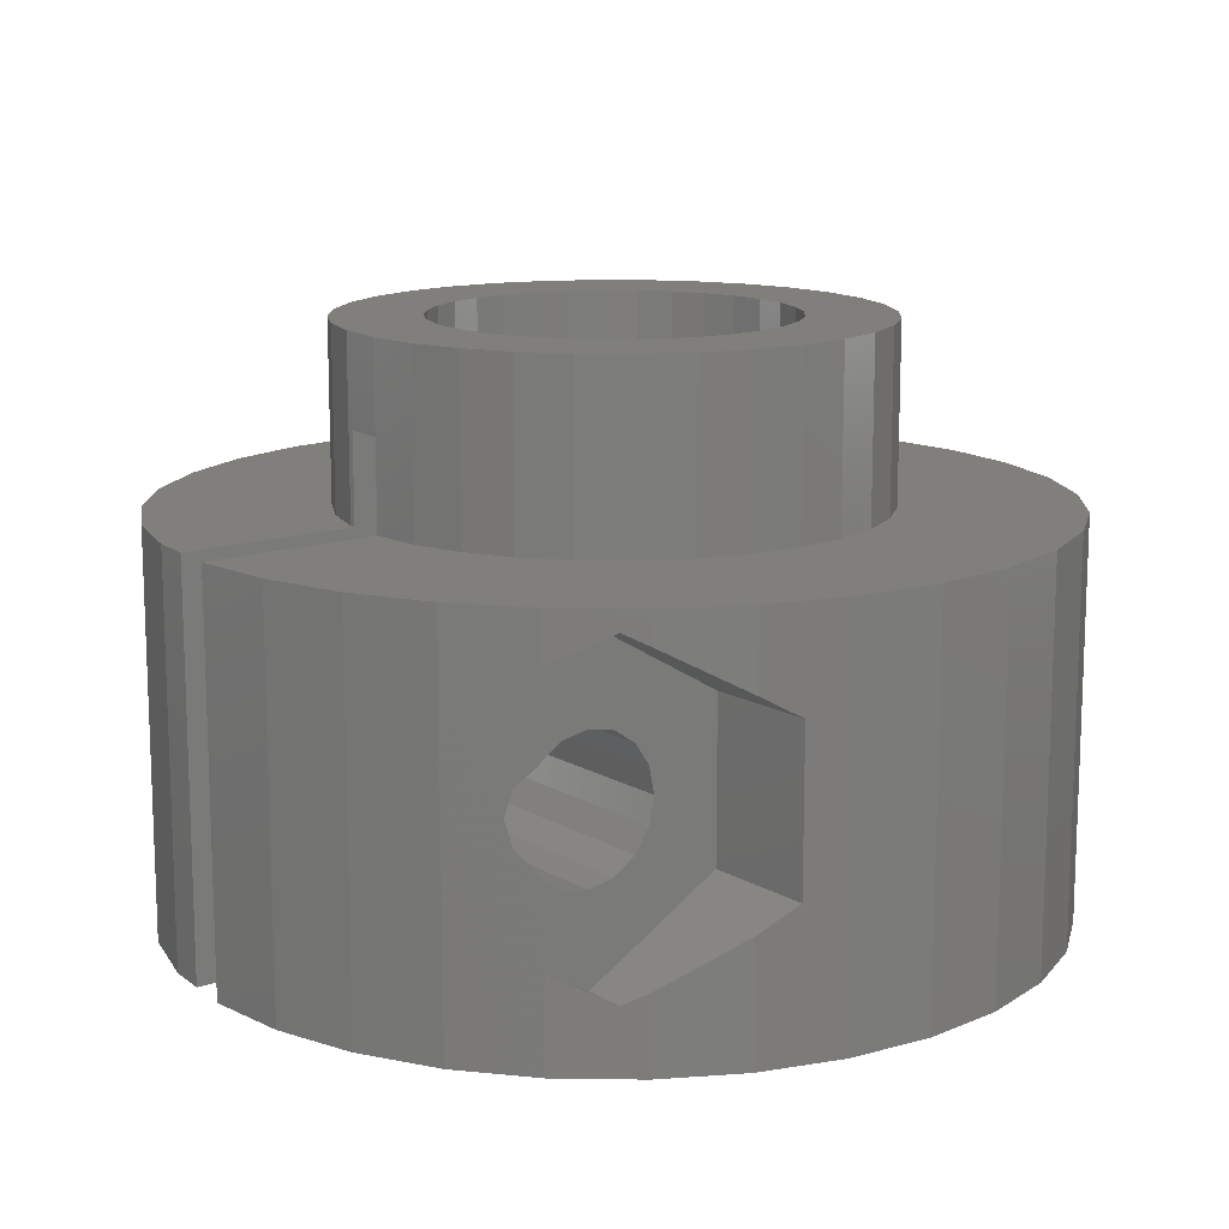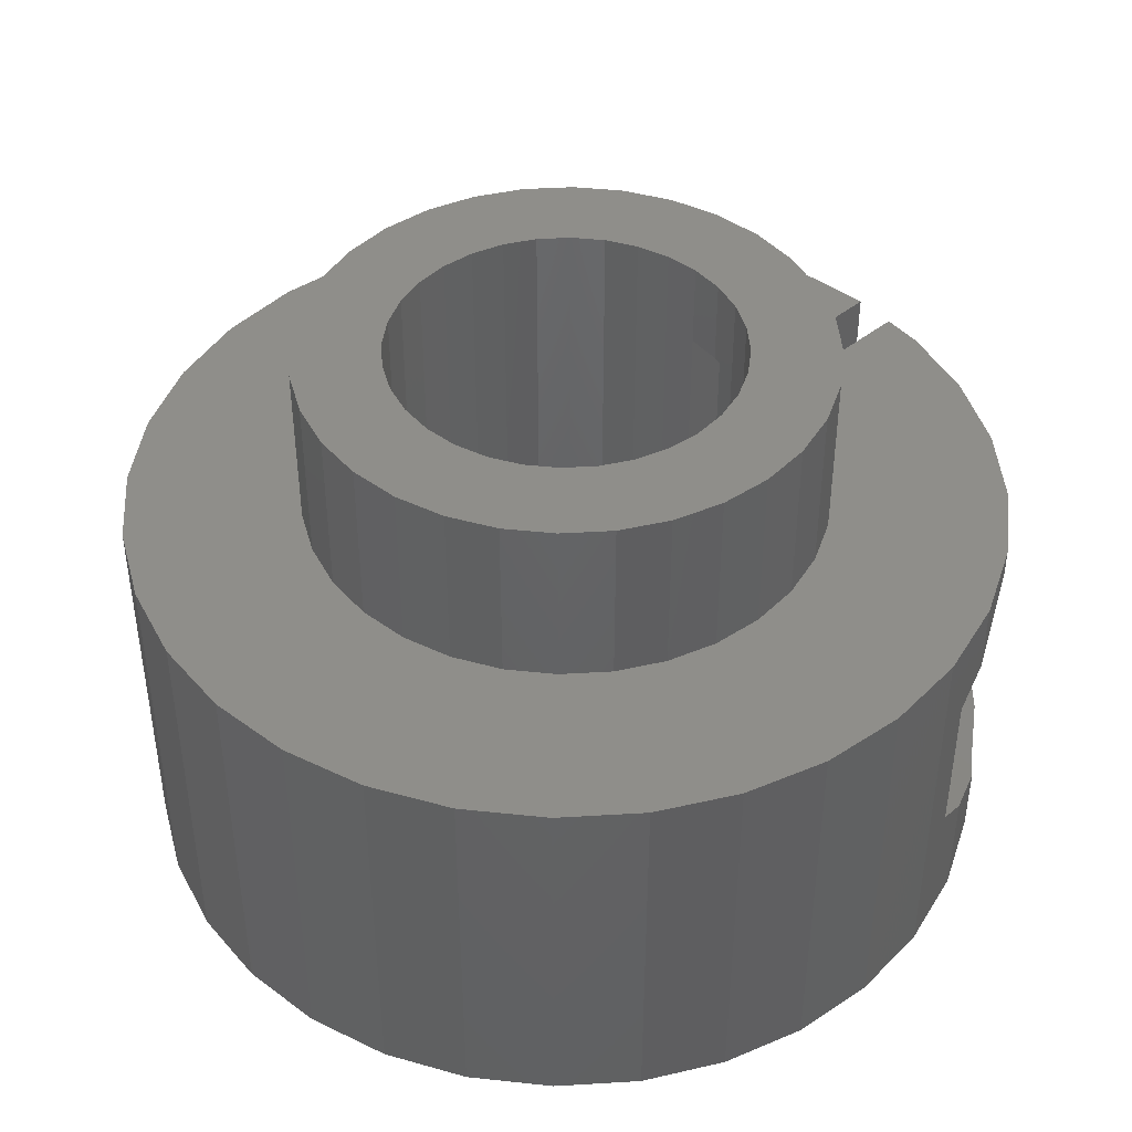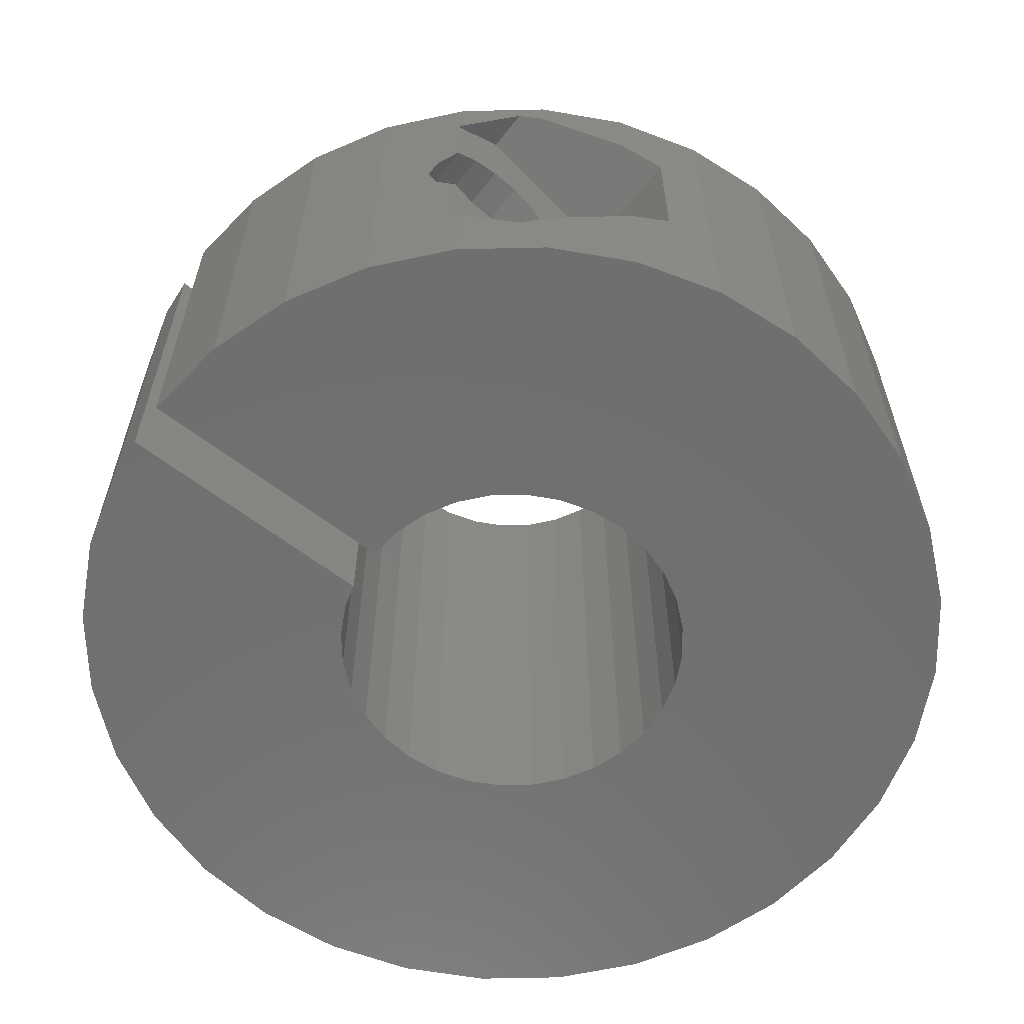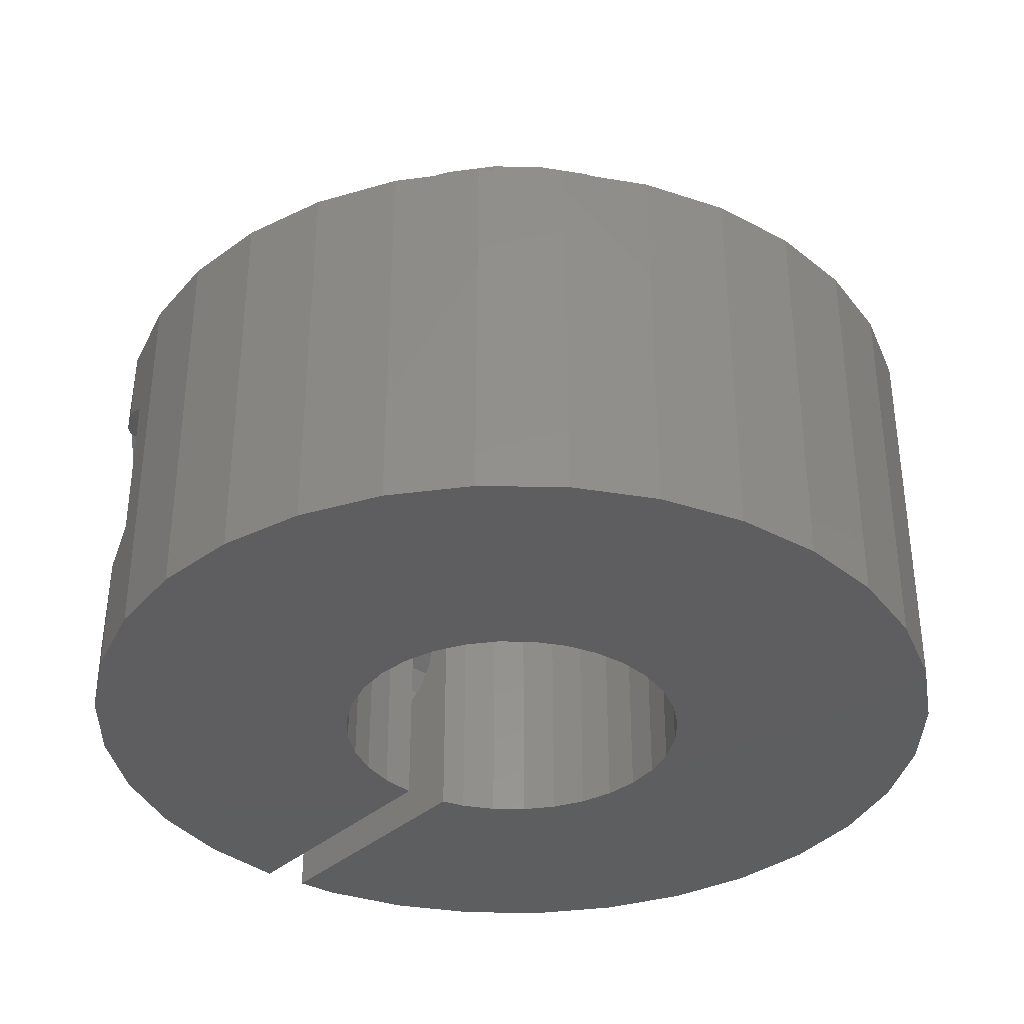
<metadata>
{"format":"stl","ext":"stl","renderer":"f3d","projection":"perspective","resolution":1024,"background":"white","views":[{"elev":13.5,"azim":-127.6,"up":"+Z"},{"elev":43.1,"azim":46.6,"up":"+Z"},{"elev":-61.4,"azim":-128.1,"up":"+Z"},{"elev":-35.7,"azim":-40.6,"up":"+Z"}]}
</metadata>
<code>
# stl→obj: 302 verts, 612 faces
v 6.5 7.54 261.7
v 7.071 7.071 263
v 7.071 7.071 261.9
v 5.556 8.315 263
v 6.5 7.54 259.9
v 6.487 7.55 259
v 6.5 7.54 259.1
v 6.5 7.54 256.3
v 6.5 7.54 258.9
v 5.556 8.315 254
v 7.071 7.071 256.1
v 7.071 7.071 254
v 9.808 -1.951 263
v 10 0 254
v 10 0 263
v 9.808 -1.951 254
v -3.827 -9.239 254
v -1.951 -9.808 263
v -3.827 -9.239 263
v -1.951 -9.808 254
v 9.808 1.951 263
v 9.239 3.827 261.3
v 9.239 3.827 263
v 9.512 2.926 260.8
v 9.512 2.926 257.2
v 9.808 1.951 254
v 9.239 3.827 256.7
v 9.239 3.827 254
v -1.951 9.808 254
v -3.827 9.239 263
v -1.951 9.808 263
v -3.827 9.239 254
v -9.239 3.827 254
v -8.315 5.556 255.7
v -8.315 5.556 254
v -9.239 3.827 256.7
v -9.239 3.827 263
v -8.315 5.556 262.3
v -9.239 3.827 261.3
v -8.315 5.556 263
v 5.556 -8.315 254
v 7.071 -7.071 263
v 5.556 -8.315 263
v 7.071 -7.071 254
v 8.315 5.556 262.3
v 8.315 5.556 263
v 8.315 5.556 255.7
v 8.315 5.556 254
v 7.95 6 262.6
v 7.95 6 255.4
v 3.827 9.239 263
v 3.827 9.239 254
v 1.951 9.808 254
v 1 9.902 263
v 1.951 9.808 263
v 1 9.902 254
v -10 0 254
v -9.808 1.951 263
v -9.808 1.951 254
v -10 0 263
v -7.95 6 262.6
v -7.071 7.071 263
v -7.071 7.071 261.9
v -7.071 7.071 254
v -7.95 6 255.4
v -7.071 7.071 256.1
v -5.556 8.315 263
v -5.556 8.315 254
v 0 10 254
v 0 10 263
v -7 7.129 261.9
v -6.631 7.432 259.6
v -7 7.129 260
v -6.487 7.55 259
v -6.631 7.432 258.4
v -7 7.129 257.4
v -7 7.129 258
v -7 7.129 256.1
v 0 -10 254
v 1.951 -9.808 263
v 0 -10 263
v 1.951 -9.808 254
v 8.315 -5.556 254
v 8.315 -5.556 263
v 9.239 -3.827 263
v 9.239 -3.827 254
v 3.827 -9.239 263
v 3.827 -9.239 254
v -7.071 -7.071 254
v -5.556 -8.315 263
v -7.071 -7.071 263
v -5.556 -8.315 254
v -8.315 -5.556 254
v -9.239 -3.827 263
v -9.239 -3.827 254
v -8.315 -5.556 263
v -9.808 -1.951 254
v -9.808 -1.951 263
v 4 0 254
v 3.923 -0.7804 254
v 3.696 -1.531 254
v 3.923 0.7804 254
v 3.326 -2.222 254
v 2.828 -2.828 254
v 3.696 1.531 254
v 2.222 -3.326 254
v 1.531 -3.696 254
v 0.7804 -3.923 254
v 0 -4 254
v -0.7804 -3.923 254
v -1.531 -3.696 254
v -2.222 -3.326 254
v -2.828 -2.828 254
v -3.326 -2.222 254
v -3.696 -1.531 254
v 3.326 2.222 254
v 2.828 2.828 254
v 2.222 3.326 254
v 1.531 3.696 254
v 1 3.857 254
v -0.7804 3.923 254
v 0 4 254
v -1.531 3.696 254
v -2.222 3.326 254
v -2.828 2.828 254
v -3.326 2.222 254
v -3.696 1.531 254
v -3.923 0.7804 254
v -4 0 254
v -3.923 -0.7804 254
v -1.171 5.885 263
v 0 6 263
v -2.296 5.543 263
v -3.333 4.989 263
v -4.243 4.243 263
v -4.989 3.333 263
v -5.543 2.296 263
v 6 0 263
v 5.885 1.171 263
v 5.543 2.296 263
v 5.885 -1.171 263
v 4.989 3.333 263
v 5.543 -2.296 263
v 4.243 4.243 263
v 3.333 4.989 263
v 2.296 5.543 263
v 1.171 5.885 263
v 1 5.902 263
v 4.989 -3.333 263
v 4.243 -4.243 263
v 3.333 -4.989 263
v 2.296 -5.543 263
v 1.171 -5.885 263
v 0 -6 263
v -1.171 -5.885 263
v -2.296 -5.543 263
v -3.333 -4.989 263
v -4.243 -4.243 263
v -4.989 -3.333 263
v -5.543 -2.296 263
v -5.885 -1.171 263
v -6 0 263
v -5.885 1.171 263
v -9.512 2.926 257.2
v -9.512 2.926 260.8
v 6 0 267
v 5.885 1.171 267
v -5.885 1.171 267
v -6 0 267
v 1.171 5.885 267
v 1 5.902 265
v 0 6 267
v 0 6 265
v 4.989 3.333 267
v 4.243 4.243 267
v -4.243 4.243 267
v -3.333 4.989 267
v -2.296 5.543 267
v -1.171 5.885 267
v 4.243 -4.243 267
v 4.989 -3.333 267
v 5.543 2.296 267
v 2.296 5.543 267
v 3.333 4.989 267
v -4.989 3.333 267
v -5.543 2.296 267
v 4 0 267
v 3.923 0.7804 267
v 5.885 -1.171 267
v 3.696 1.531 267
v 3.923 -0.7804 267
v 3.326 2.222 267
v 5.543 -2.296 267
v 3.696 -1.531 267
v 2.828 2.828 267
v 2.222 3.326 267
v 1.531 3.696 267
v 0.7804 3.923 267
v 0 4 267
v -0.7804 3.923 267
v -1.531 3.696 267
v -2.222 3.326 267
v -2.828 2.828 267
v -3.326 2.222 267
v -3.696 1.531 267
v 3.326 -2.222 267
v 2.828 -2.828 267
v 3.333 -4.989 267
v 2.222 -3.326 267
v 2.296 -5.543 267
v 1.531 -3.696 267
v 1.171 -5.885 267
v 0.7804 -3.923 267
v 0 -4 267
v 0 -6 267
v -0.7804 -3.923 267
v -1.171 -5.885 267
v -1.531 -3.696 267
v -2.296 -5.543 267
v -2.222 -3.326 267
v -3.333 -4.989 267
v -2.828 -2.828 267
v -4.243 -4.243 267
v -3.326 -2.222 267
v -4.989 -3.333 267
v -3.696 -1.531 267
v -5.543 -2.296 267
v -3.923 -0.7804 267
v -5.885 -1.171 267
v -4 0 267
v -3.923 0.7804 267
v 0 4 265
v 0.7804 3.923 265
v 1 3.857 265
v 1 6.593 257.6
v 6.5 6 257.4
v 6.5 6.593 257.6
v 1 6 257.4
v -7 6.593 257.6
v 0 6 257.4
v 0 6.593 257.6
v -7 6 257.4
v 1 5.407 260.4
v 6.5 6 260.6
v 6.5 5.407 260.4
v 1 6 260.6
v -7 5.407 260.4
v 0 6 260.6
v 0 5.407 260.4
v -7 6 260.6
v 0 7.432 259.6
v 0 7.55 259
v 6.5 7.432 259.6
v 1 7.432 259.6
v 1 7.55 259
v 6.5 4.568 258.4
v 1 4.45 259
v 6.5 4.45 259
v 1 4.568 258.4
v 0 4.568 258.4
v -7 4.45 259
v 0 4.45 259
v -7 4.568 258.4
v 6.5 4.904 257.9
v 1 4.904 257.9
v 0 4.904 257.9
v -7 4.904 257.9
v 6.5 4.568 259.6
v 1 4.904 260.1
v 6.5 4.904 260.1
v 1 4.568 259.6
v 0 4.568 259.6
v -7 4.904 260.1
v 0 4.904 260.1
v -7 4.568 259.6
v 1 7.096 257.9
v 6.5 7.096 257.9
v -7 7.096 257.9
v 0 7.096 257.9
v 0 7.432 258.4
v 1 7.432 258.4
v 6.5 7.432 258.4
v 1 6.593 260.4
v 6.5 7.096 260.1
v 6.5 6.593 260.4
v 1 7.096 260.1
v -7 6.593 260.4
v 0 7.096 260.1
v 0 6.593 260.4
v -7 7.096 260.1
v 1 5.407 257.6
v 6.5 5.407 257.6
v -7 5.407 257.6
v 0 5.407 257.6
v 6.5 6 255.4
v 6.5 2.926 260.8
v 6.5 2.926 257.2
v 6.5 6 262.6
v -7 6 255.4
v -7 6 262.6
v -7 2.926 260.8
v -7 2.926 257.2
f 1 2 3
f 2 1 4
f 5 4 1
f 6 5 7
f 5 6 4
f 8 6 9
f 10 6 8
f 10 11 12
f 6 10 4
f 11 10 8
f 13 14 15
f 14 13 16
f 17 18 19
f 18 17 20
f 21 22 23
f 24 21 25
f 22 21 24
f 26 27 25
f 27 26 28
f 26 25 21
f 29 30 31
f 30 29 32
f 33 34 35
f 34 33 36
f 37 38 39
f 38 37 40
f 41 42 43
f 42 41 44
f 23 45 46
f 45 23 22
f 28 47 27
f 47 28 48
f 2 49 3
f 46 49 2
f 49 46 45
f 50 12 11
f 48 50 47
f 50 48 12
f 10 51 4
f 51 10 52
f 53 54 55
f 54 53 56
f 52 55 51
f 55 52 53
f 57 58 59
f 58 57 60
f 61 62 63
f 61 40 62
f 40 61 38
f 64 65 66
f 35 65 64
f 65 35 34
f 32 67 30
f 67 32 68
f 69 31 70
f 31 69 29
f 71 62 67
f 62 71 63
f 72 71 67
f 71 72 73
f 67 74 72
f 75 76 77
f 75 78 76
f 68 75 74
f 68 74 67
f 75 68 78
f 64 78 68
f 78 64 66
f 15 26 21
f 26 15 14
f 79 80 81
f 80 79 82
f 42 83 84
f 83 42 44
f 85 16 13
f 16 85 86
f 82 87 80
f 87 82 88
f 88 43 87
f 43 88 41
f 20 81 18
f 81 20 79
f 89 90 91
f 90 89 92
f 93 94 95
f 94 93 96
f 97 60 57
f 60 97 98
f 99 14 16
f 100 16 86
f 14 99 26
f 101 86 83
f 102 26 99
f 103 83 44
f 26 102 28
f 104 44 41
f 105 28 102
f 28 105 48
f 16 100 99
f 106 41 88
f 86 101 100
f 83 103 101
f 44 104 103
f 41 106 104
f 107 88 82
f 88 107 106
f 82 108 107
f 79 108 82
f 79 109 108
f 79 110 109
f 20 110 79
f 110 20 111
f 17 111 20
f 111 17 112
f 92 112 17
f 112 92 113
f 89 113 92
f 113 89 114
f 93 114 89
f 114 93 115
f 116 48 105
f 48 116 12
f 117 12 116
f 12 117 10
f 118 10 117
f 10 118 52
f 119 52 118
f 120 52 119
f 52 120 53
f 53 120 56
f 121 69 122
f 29 121 123
f 121 29 69
f 32 123 124
f 68 124 125
f 64 125 126
f 35 126 127
f 123 32 29
f 33 127 128
f 59 128 129
f 95 115 93
f 124 68 32
f 115 95 130
f 125 64 68
f 97 130 95
f 126 35 64
f 130 97 129
f 127 33 35
f 57 129 97
f 128 59 33
f 129 57 59
f 70 131 132
f 31 131 70
f 31 133 131
f 30 133 31
f 133 30 134
f 67 134 30
f 134 67 135
f 62 135 67
f 135 62 136
f 40 136 62
f 136 40 137
f 37 137 40
f 138 15 21
f 139 21 23
f 15 138 13
f 140 23 46
f 141 13 138
f 142 46 2
f 13 141 85
f 143 85 141
f 21 139 138
f 144 2 4
f 23 140 139
f 46 142 140
f 2 144 142
f 145 4 51
f 4 145 144
f 51 146 145
f 55 146 51
f 55 147 146
f 54 147 55
f 147 54 148
f 85 143 84
f 149 84 143
f 84 149 42
f 150 42 149
f 42 150 43
f 151 43 150
f 43 151 87
f 152 87 151
f 152 80 87
f 153 80 152
f 154 80 153
f 154 81 80
f 155 81 154
f 155 18 81
f 156 18 155
f 19 156 157
f 156 19 18
f 90 157 158
f 91 158 159
f 96 159 160
f 157 90 19
f 94 160 161
f 98 161 162
f 137 37 163
f 158 91 90
f 58 163 37
f 159 96 91
f 163 58 162
f 160 94 96
f 60 162 58
f 161 98 94
f 162 60 98
f 59 36 33
f 58 164 59
f 36 59 164
f 58 39 165
f 39 58 37
f 164 58 165
f 92 19 90
f 19 92 17
f 95 98 97
f 98 95 94
f 89 96 93
f 96 89 91
f 84 86 85
f 86 84 83
f 166 139 167
f 139 166 138
f 162 168 163
f 168 162 169
f 170 171 172
f 147 171 170
f 171 147 148
f 172 171 173
f 174 144 175
f 144 174 142
f 134 176 177
f 176 134 135
f 131 178 179
f 178 131 133
f 180 149 181
f 149 180 150
f 182 142 174
f 142 182 140
f 167 140 182
f 140 167 139
f 145 183 184
f 183 145 146
f 146 170 183
f 170 146 147
f 144 184 175
f 184 144 145
f 137 185 136
f 185 137 186
f 136 176 135
f 176 136 185
f 163 186 137
f 186 163 168
f 187 166 167
f 188 167 182
f 166 187 189
f 190 182 174
f 191 189 187
f 192 174 175
f 189 191 193
f 194 193 191
f 167 188 187
f 182 190 188
f 195 175 184
f 174 192 190
f 175 195 192
f 196 184 183
f 184 196 195
f 183 197 196
f 170 197 183
f 170 198 197
f 172 198 170
f 172 199 198
f 172 200 199
f 179 200 172
f 179 201 200
f 178 201 179
f 201 178 202
f 177 202 178
f 202 177 203
f 176 203 177
f 203 176 204
f 185 204 176
f 186 205 185
f 204 185 205
f 193 194 181
f 206 181 194
f 181 206 180
f 207 180 206
f 180 207 208
f 209 208 207
f 208 209 210
f 211 210 209
f 211 212 210
f 213 212 211
f 214 212 213
f 214 215 212
f 216 215 214
f 216 217 215
f 218 217 216
f 219 218 220
f 218 219 217
f 221 220 222
f 223 222 224
f 220 221 219
f 225 224 226
f 227 226 228
f 222 223 221
f 229 228 230
f 205 186 231
f 168 231 186
f 224 225 223
f 231 168 230
f 226 227 225
f 169 230 168
f 228 229 227
f 230 169 229
f 133 177 178
f 177 133 134
f 173 179 172
f 131 173 132
f 173 131 179
f 189 138 166
f 138 189 141
f 154 212 215
f 212 154 153
f 152 208 210
f 208 152 151
f 158 221 223
f 221 158 157
f 156 217 219
f 217 156 155
f 159 227 160
f 227 159 225
f 158 225 159
f 225 158 223
f 161 169 162
f 169 161 229
f 153 210 212
f 210 153 152
f 151 180 208
f 180 151 150
f 157 219 221
f 219 157 156
f 155 215 217
f 215 155 154
f 160 229 161
f 229 160 227
f 181 143 193
f 143 181 149
f 193 141 189
f 141 193 143
f 99 188 102
f 188 99 187
f 230 128 231
f 128 230 129
f 232 198 199
f 198 232 233
f 118 195 196
f 195 118 117
f 125 202 203
f 202 125 124
f 123 200 201
f 200 123 121
f 105 192 116
f 192 105 190
f 102 190 105
f 190 102 188
f 116 195 117
f 195 116 192
f 234 198 233
f 198 234 197
f 119 234 120
f 234 119 197
f 119 196 197
f 196 119 118
f 205 126 204
f 126 205 127
f 204 125 203
f 125 204 126
f 231 127 205
f 127 231 128
f 124 201 202
f 201 124 123
f 200 232 199
f 121 232 200
f 232 121 122
f 100 187 99
f 187 100 191
f 107 213 211
f 213 107 108
f 108 214 213
f 214 108 109
f 104 209 207
f 209 104 106
f 112 222 220
f 222 112 113
f 110 218 216
f 218 110 111
f 224 115 226
f 115 224 114
f 222 114 224
f 114 222 113
f 228 129 230
f 129 228 130
f 104 206 103
f 206 104 207
f 101 191 100
f 191 101 194
f 103 194 101
f 194 103 206
f 111 220 218
f 220 111 112
f 109 216 214
f 216 109 110
f 226 130 228
f 130 226 115
f 106 211 209
f 211 106 107
f 235 236 237
f 236 235 238
f 239 240 241
f 240 239 242
f 243 244 245
f 244 243 246
f 247 248 249
f 248 247 250
f 74 251 72
f 251 74 252
f 6 253 254
f 6 254 255
f 253 6 7
f 256 257 258
f 257 256 259
f 260 261 262
f 261 260 263
f 264 259 256
f 259 264 265
f 266 263 260
f 263 266 267
f 268 269 270
f 269 268 271
f 272 273 274
f 273 272 275
f 276 237 277
f 237 276 235
f 278 241 279
f 241 278 239
f 280 74 75
f 74 280 252
f 281 6 255
f 282 6 281
f 6 282 9
f 283 284 285
f 284 283 286
f 287 288 289
f 288 287 290
f 246 285 244
f 285 246 283
f 250 289 248
f 289 250 287
f 72 290 73
f 290 72 288
f 288 72 251
f 254 284 286
f 284 254 253
f 258 271 268
f 271 258 257
f 262 275 272
f 275 262 261
f 269 245 270
f 245 269 243
f 273 249 274
f 249 273 247
f 278 75 77
f 75 278 279
f 75 279 280
f 276 282 281
f 282 276 277
f 291 264 292
f 264 291 265
f 293 266 294
f 266 293 267
f 238 292 236
f 292 238 291
f 242 294 240
f 294 242 293
f 295 11 8
f 11 295 50
f 296 297 298
f 25 296 24
f 296 25 297
f 298 3 49
f 3 298 1
f 5 1 298
f 298 245 244
f 298 270 245
f 298 268 270
f 268 297 258
f 297 268 298
f 292 295 236
f 297 292 264
f 297 264 256
f 292 297 295
f 297 256 258
f 282 8 9
f 277 8 282
f 237 8 277
f 236 8 237
f 8 236 295
f 5 253 7
f 5 284 253
f 298 284 5
f 284 298 285
f 285 298 244
f 297 27 47
f 295 47 50
f 47 295 297
f 27 297 25
f 296 22 24
f 22 296 45
f 298 45 296
f 45 298 49
f 66 299 78
f 299 66 65
f 38 300 301
f 300 38 61
f 301 39 38
f 39 301 165
f 301 299 302
f 76 278 77
f 76 239 278
f 299 239 76
f 239 299 242
f 290 71 73
f 287 71 290
f 250 71 287
f 71 250 300
f 302 165 301
f 165 302 164
f 300 63 71
f 63 300 61
f 299 76 78
f 34 299 65
f 299 34 302
f 36 302 34
f 302 36 164
f 299 293 242
f 299 267 293
f 299 263 267
f 263 301 261
f 301 263 299
f 247 300 250
f 301 247 273
f 301 273 275
f 247 301 300
f 301 275 261
f 232 132 173
f 132 249 248
f 274 132 232
f 132 274 249
f 272 232 262
f 274 232 272
f 70 252 69
f 70 251 252
f 70 288 251
f 70 289 288
f 132 289 70
f 289 132 248
f 280 69 252
f 279 69 280
f 241 69 279
f 122 241 240
f 122 240 294
f 122 294 266
f 241 122 69
f 260 122 266
f 262 122 260
f 122 262 232
f 233 171 234
f 232 171 233
f 171 232 173
f 56 255 54
f 56 281 255
f 56 276 281
f 56 235 276
f 56 238 235
f 120 238 56
f 238 120 291
f 259 120 257
f 265 120 259
f 291 120 265
f 254 54 255
f 286 54 254
f 283 54 286
f 148 283 246
f 283 148 54
f 243 148 246
f 269 148 243
f 148 269 234
f 234 269 271
f 148 234 171
f 257 234 271
f 234 257 120

</code>
